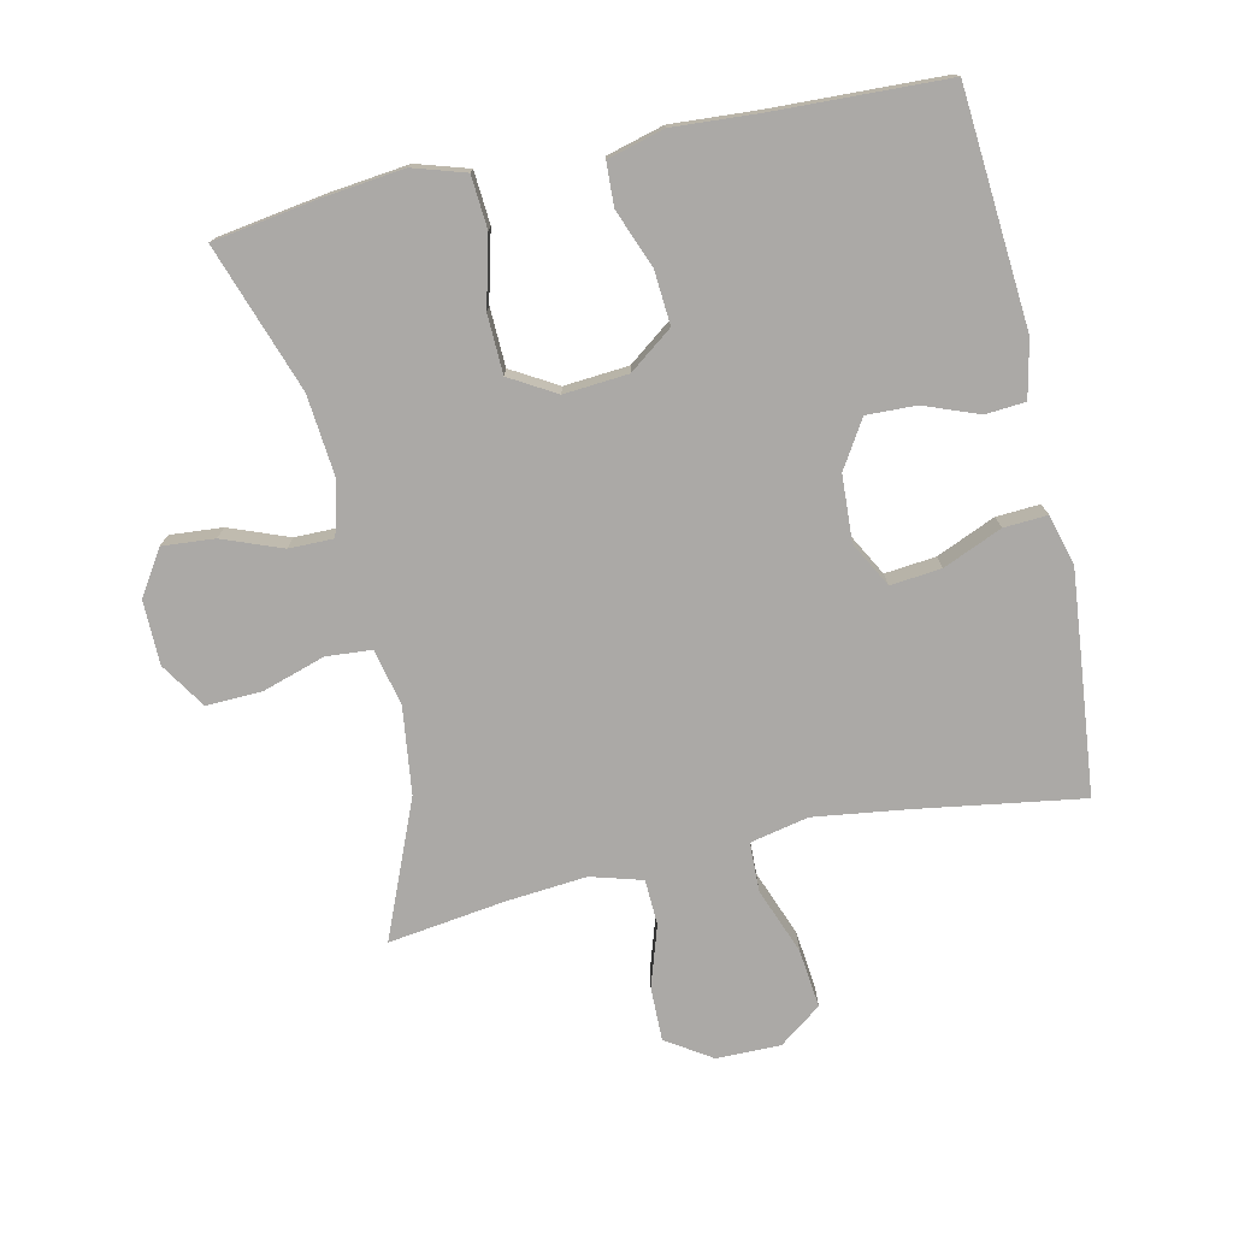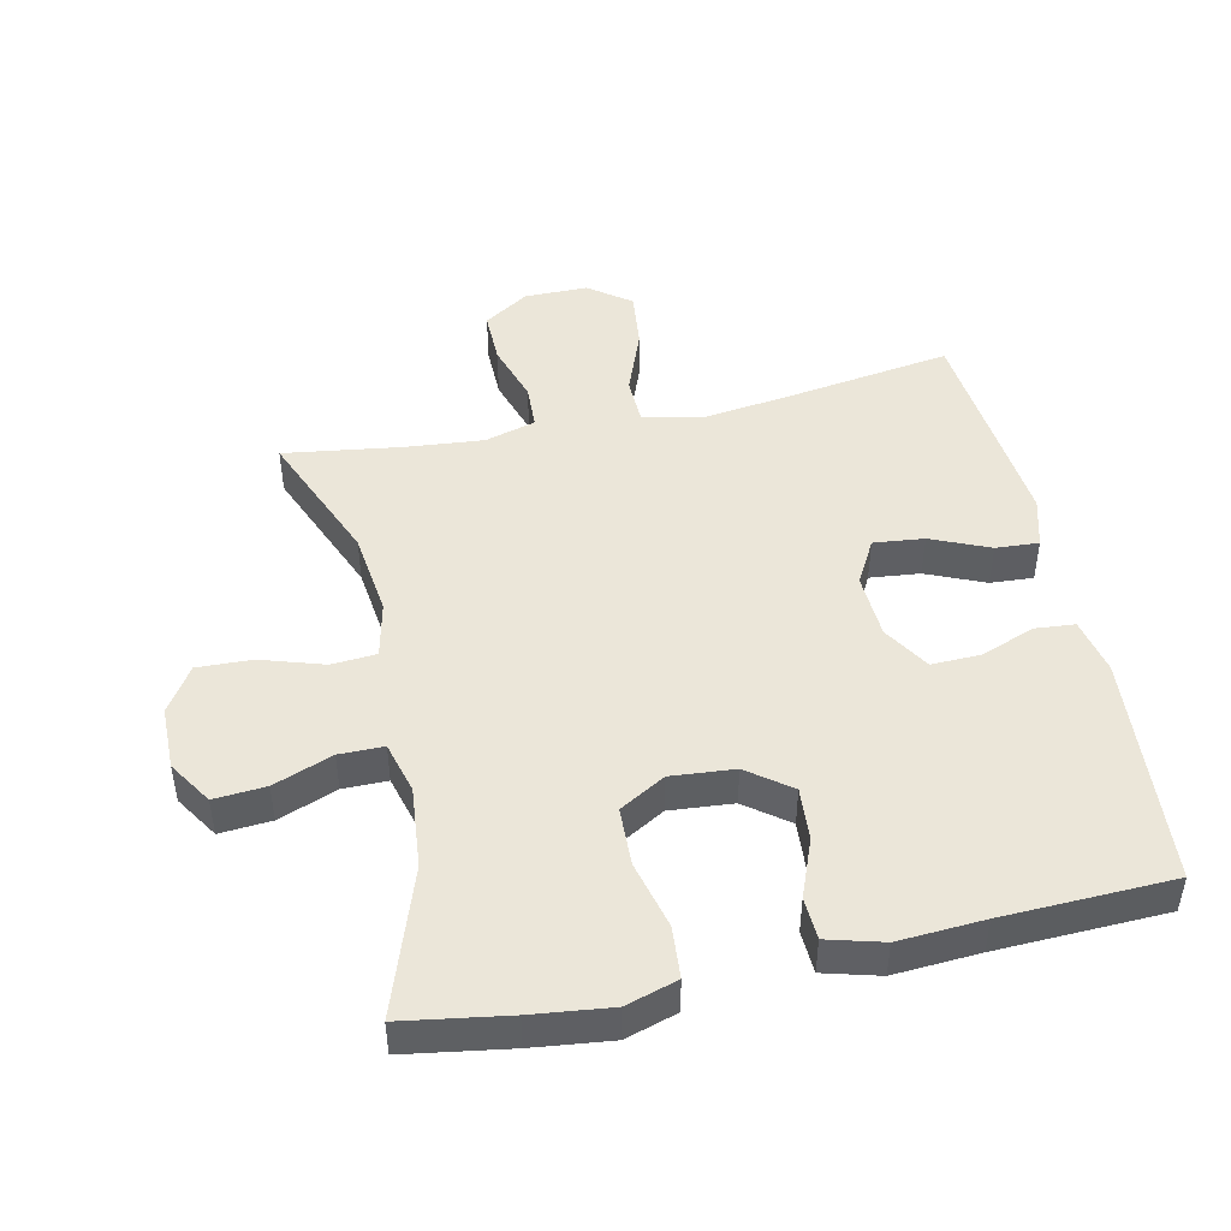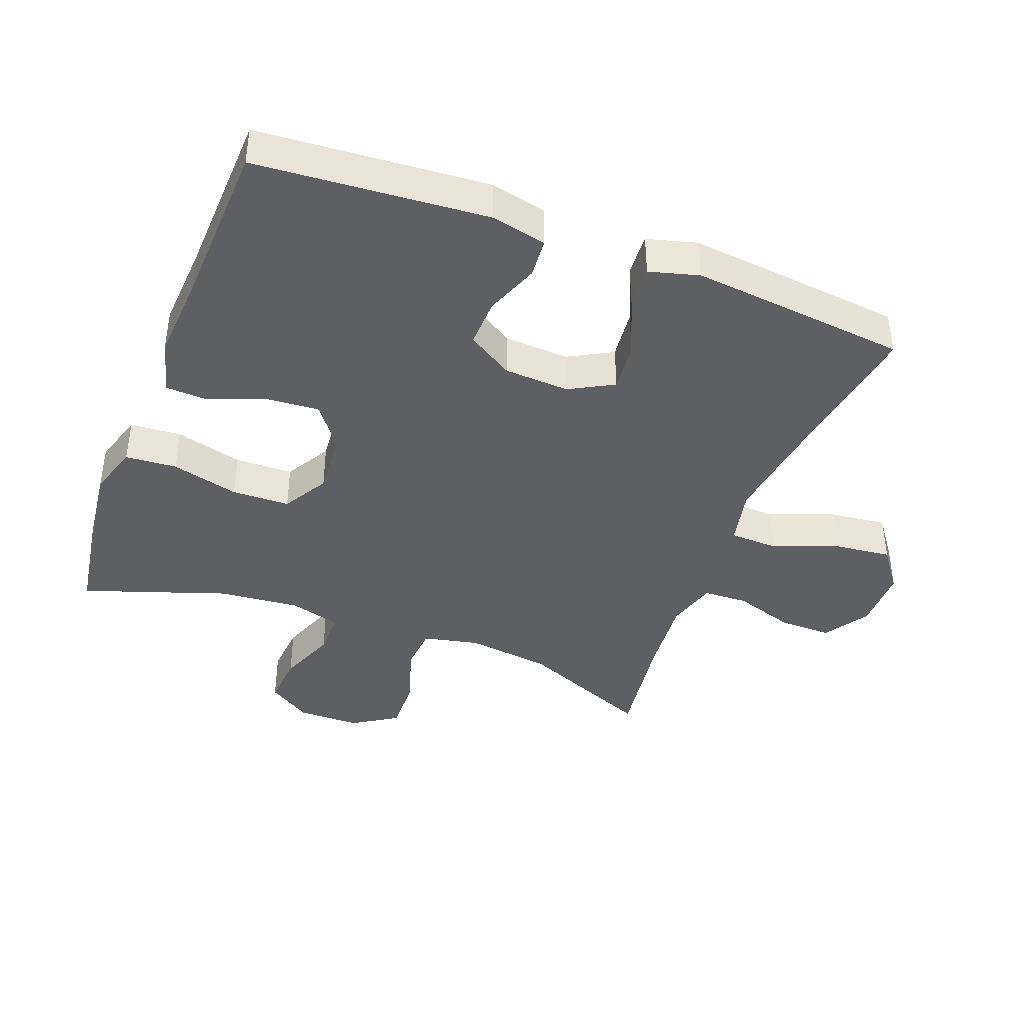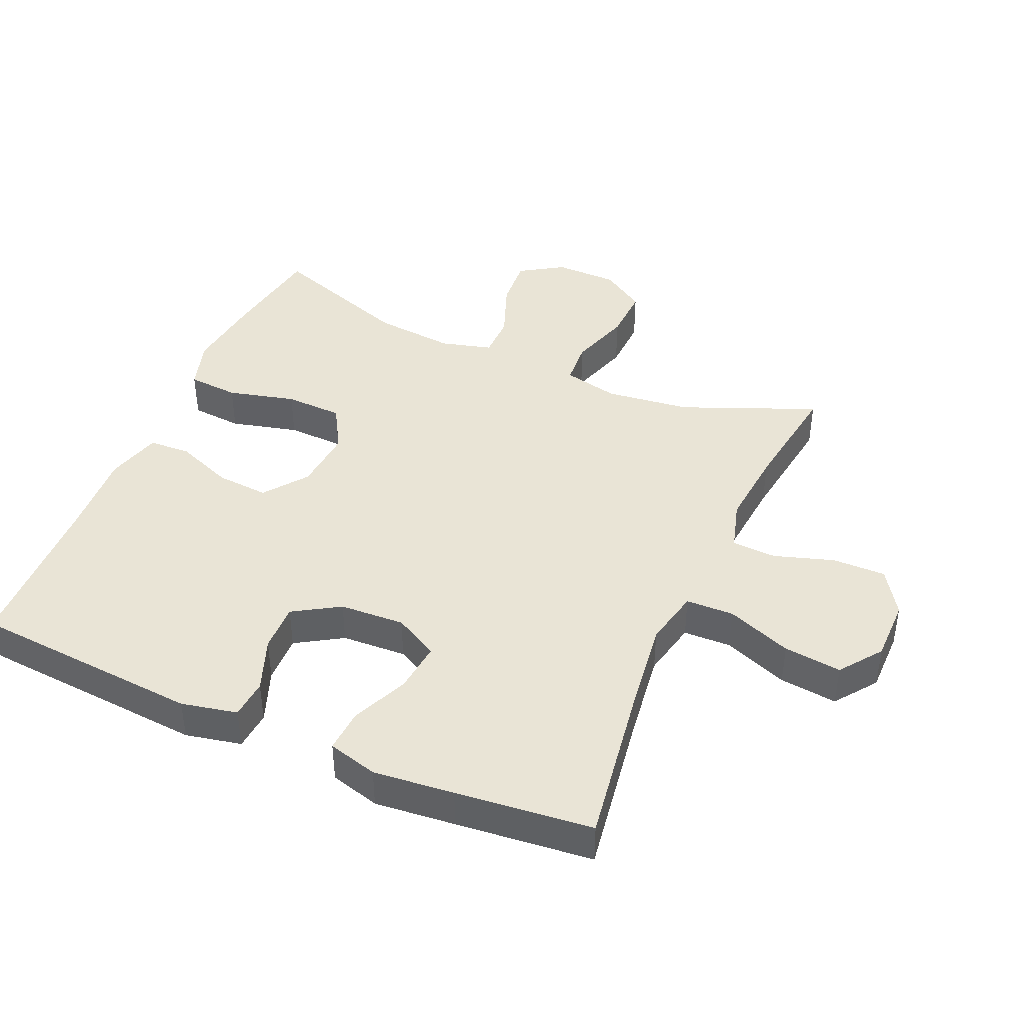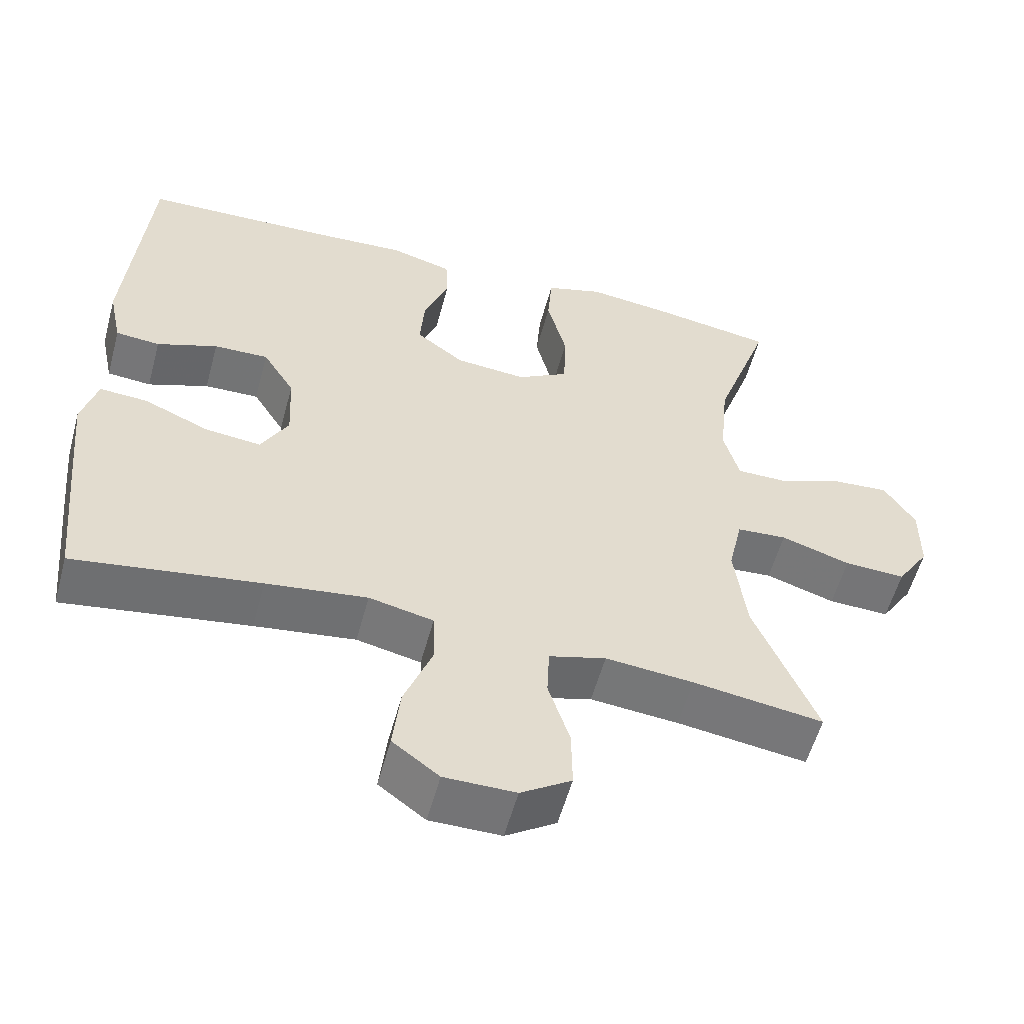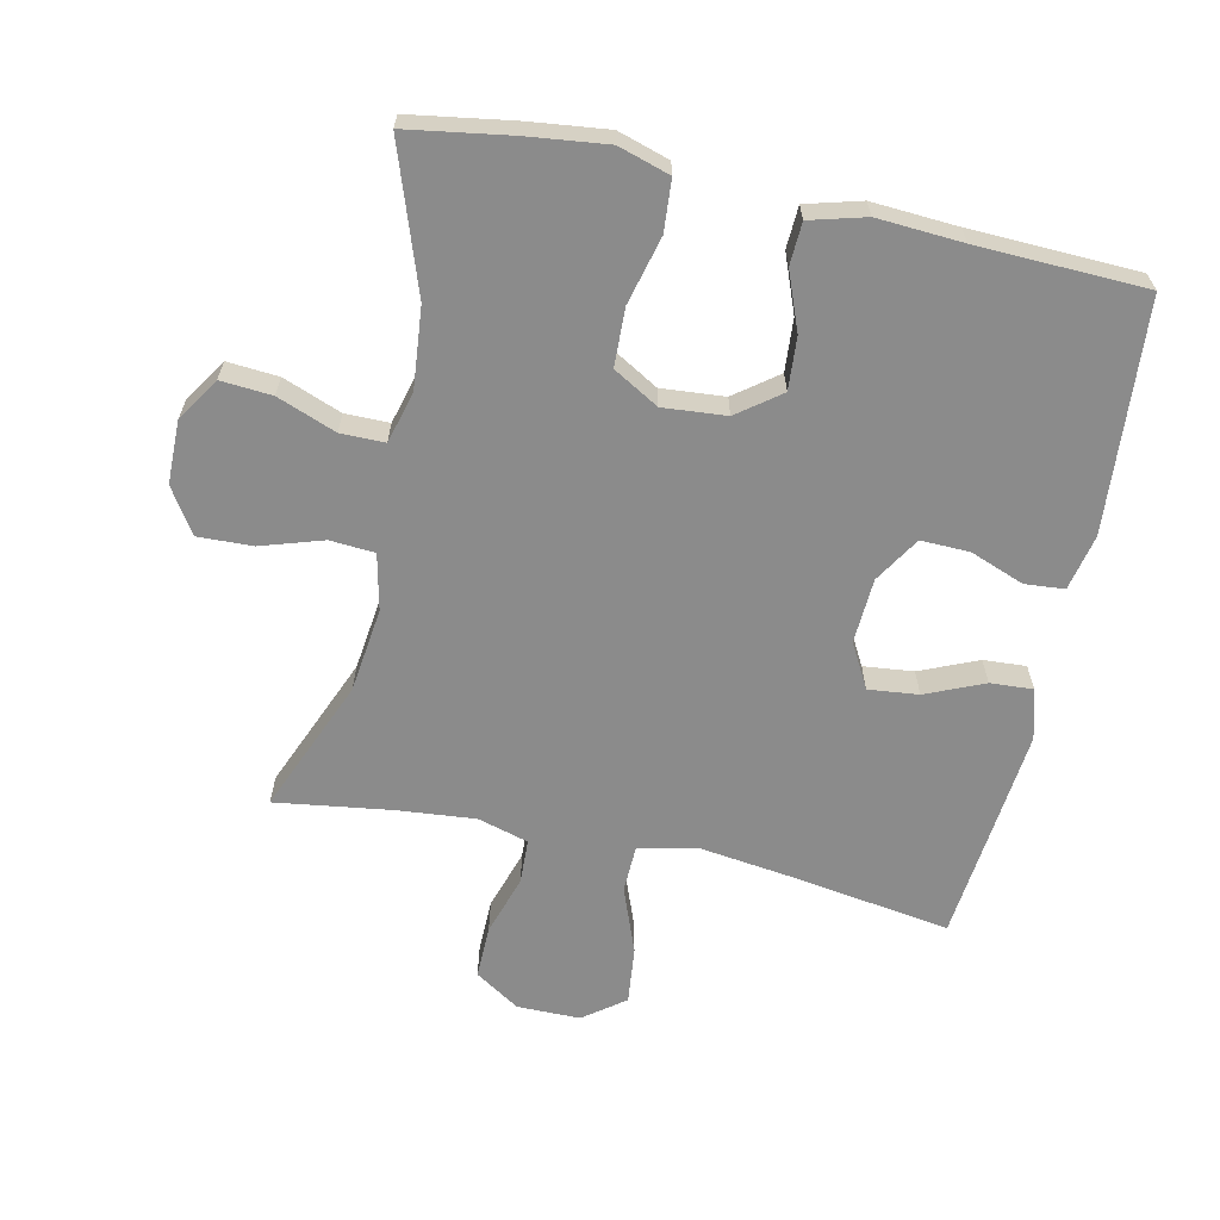
<metadata>
{"format":"obj","ext":"obj","renderer":"f3d","projection":"perspective","resolution":1024,"background":"white","views":[{"elev":-75.6,"azim":12.3,"up":"+Y"},{"elev":46.8,"azim":-12.3,"up":"+Y"},{"elev":-40.9,"azim":69.0,"up":"+Y"},{"elev":42.5,"azim":113.6,"up":"+Y"},{"elev":-56.3,"azim":164.9,"up":"+Z"},{"elev":-63.8,"azim":-12.3,"up":"+Y"}]}
</metadata>
<code>
v 0.5 0.07 -0.5
v 0.249 0.07 -0.462
v 0.113 0.07 -0.444
v 0.026 0.07 -0.463
v 0.024 0.07 -0.536
v 0.062 0.07 -0.635
v 0.072 0.07 -0.723
v 0.009 0.07 -0.77
v -0.087 0.07 -0.77
v -0.155 0.07 -0.726
v -0.154 0.07 -0.645
v -0.125 0.07 -0.554
v -0.128 0.07 -0.486
v -0.205 0.07 -0.464
v -0.324 0.07 -0.475
v -0.5 0.07 -0.5
v -0.416 0.07 -0.296
v -0.4 0.07 -0.167
v -0.419 0.07 -0.082
v -0.487 0.07 -0.077
v -0.581 0.07 -0.107
v -0.664 0.07 -0.11
v -0.708 0.07 -0.042
v -0.709 0.07 0.054
v -0.667 0.07 0.12
v -0.589 0.07 0.114
v -0.5 0.07 0.08
v -0.433 0.07 0.08
v -0.412 0.07 0.158
v -0.424 0.07 0.281
v -0.5 0.07 0.5
v -0.342 0.07 0.525
v -0.223 0.07 0.539
v -0.145 0.07 0.515
v -0.139 0.07 0.437
v -0.165 0.07 0.334
v -0.162 0.07 0.246
v -0.093 0.07 0.206
v 0.003 0.07 0.214
v 0.068 0.07 0.263
v 0.062 0.07 0.343
v 0.028 0.07 0.43
v 0.031 0.07 0.494
v 0.115 0.07 0.517
v 0.244 0.07 0.509
v 0.5 0.07 0.5
v 0.528 0.07 0.15
v 0.51 0.07 0.065
v 0.45 0.07 0.06
v 0.368 0.07 0.091
v 0.294 0.07 0.093
v 0.251 0.07 0.023
v 0.246 0.07 -0.076
v 0.283 0.07 -0.143
v 0.359 0.07 -0.135
v 0.447 0.07 -0.097
v 0.512 0.07 -0.093
v 0.533 0.07 -0.169
v 0.521 0.07 -0.292
v 0.5 0 -0.5
v 0.249 0 -0.462
v 0.113 0 -0.444
v 0.026 0 -0.463
v 0.024 0 -0.536
v 0.062 0 -0.635
v 0.072 0 -0.723
v 0.009 0 -0.77
v -0.087 0 -0.77
v -0.155 0 -0.726
v -0.154 0 -0.645
v -0.125 0 -0.554
v -0.128 0 -0.486
v -0.205 0 -0.464
v -0.324 0 -0.475
v -0.5 0 -0.5
v -0.416 0 -0.296
v -0.4 0 -0.167
v -0.419 0 -0.082
v -0.487 0 -0.077
v -0.581 0 -0.107
v -0.664 0 -0.11
v -0.708 0 -0.042
v -0.709 0 0.054
v -0.667 0 0.12
v -0.589 0 0.114
v -0.5 0 0.08
v -0.433 0 0.08
v -0.412 0 0.158
v -0.424 0 0.281
v -0.5 0 0.5
v -0.342 0 0.525
v -0.223 0 0.539
v -0.145 0 0.515
v -0.139 0 0.437
v -0.165 0 0.334
v -0.162 0 0.246
v -0.093 0 0.206
v 0.003 0 0.214
v 0.068 0 0.263
v 0.062 0 0.343
v 0.028 0 0.43
v 0.031 0 0.494
v 0.115 0 0.517
v 0.244 0 0.509
v 0.5 0 0.5
v 0.528 0 0.15
v 0.51 0 0.065
v 0.45 0 0.06
v 0.368 0 0.091
v 0.294 0 0.093
v 0.251 0 0.023
v 0.246 0 -0.076
v 0.283 0 -0.143
v 0.359 0 -0.135
v 0.447 0 -0.097
v 0.512 0 -0.093
v 0.533 0 -0.169
v 0.521 0 -0.292
f 59 1 2
f 58 59 2
f 57 58 2
f 56 57 2
f 55 56 2
f 54 55 2 3
f 53 54 3 4
f 52 53 4
f 48 49 50
f 47 48 50
f 46 47 50
f 45 46 50
f 45 50 51
f 44 45 51
f 43 44 51
f 42 43 51
f 41 42 51
f 40 41 51 52
f 34 35 36
f 33 34 36
f 32 33 36
f 31 32 36
f 30 31 36
f 29 30 36 37
f 28 29 37 38
f 25 26 27
f 24 25 27
f 23 24 27
f 22 23 27
f 21 22 27
f 20 21 27
f 19 20 27 28
f 28 38 39
f 19 28 39
f 18 19 39
f 15 16 17
f 39 40 52
f 18 39 52
f 17 18 52
f 15 17 52
f 14 15 52
f 10 11 12
f 9 10 12
f 8 9 12
f 7 8 12
f 6 7 12
f 5 6 12
f 13 14 52 4
f 4 5 12 13
f 61 60 118
f 61 118 117
f 61 117 116
f 61 116 115
f 61 115 114
f 62 61 114 113
f 63 62 113 112
f 63 112 111
f 109 108 107
f 109 107 106
f 109 106 105
f 109 105 104
f 110 109 104
f 110 104 103
f 110 103 102
f 110 102 101
f 110 101 100
f 111 110 100 99
f 95 94 93
f 95 93 92
f 95 92 91
f 95 91 90
f 95 90 89
f 96 95 89 88
f 97 96 88 87
f 86 85 84
f 86 84 83
f 86 83 82
f 86 82 81
f 86 81 80
f 86 80 79
f 87 86 79 78
f 98 97 87
f 98 87 78
f 98 78 77
f 76 75 74
f 111 99 98
f 111 98 77
f 111 77 76
f 111 76 74
f 111 74 73
f 71 70 69
f 71 69 68
f 71 68 67
f 71 67 66
f 71 66 65
f 71 65 64
f 63 111 73 72
f 72 71 64 63
f 1 60 61 2
f 2 61 62 3
f 3 62 63 4
f 4 63 64 5
f 5 64 65 6
f 6 65 66 7
f 7 66 67 8
f 8 67 68 9
f 9 68 69 10
f 10 69 70 11
f 11 70 71 12
f 12 71 72 13
f 13 72 73 14
f 14 73 74 15
f 15 74 75 16
f 16 75 76 17
f 17 76 77 18
f 18 77 78 19
f 19 78 79 20
f 20 79 80 21
f 21 80 81 22
f 22 81 82 23
f 23 82 83 24
f 24 83 84 25
f 25 84 85 26
f 26 85 86 27
f 27 86 87 28
f 28 87 88 29
f 29 88 89 30
f 30 89 90 31
f 31 90 91 32
f 32 91 92 33
f 33 92 93 34
f 34 93 94 35
f 35 94 95 36
f 36 95 96 37
f 37 96 97 38
f 38 97 98 39
f 39 98 99 40
f 40 99 100 41
f 41 100 101 42
f 42 101 102 43
f 43 102 103 44
f 44 103 104 45
f 45 104 105 46
f 46 105 106 47
f 47 106 107 48
f 48 107 108 49
f 49 108 109 50
f 50 109 110 51
f 51 110 111 52
f 52 111 112 53
f 53 112 113 54
f 54 113 114 55
f 55 114 115 56
f 56 115 116 57
f 57 116 117 58
f 58 117 118 59
f 59 118 60 1

</code>
